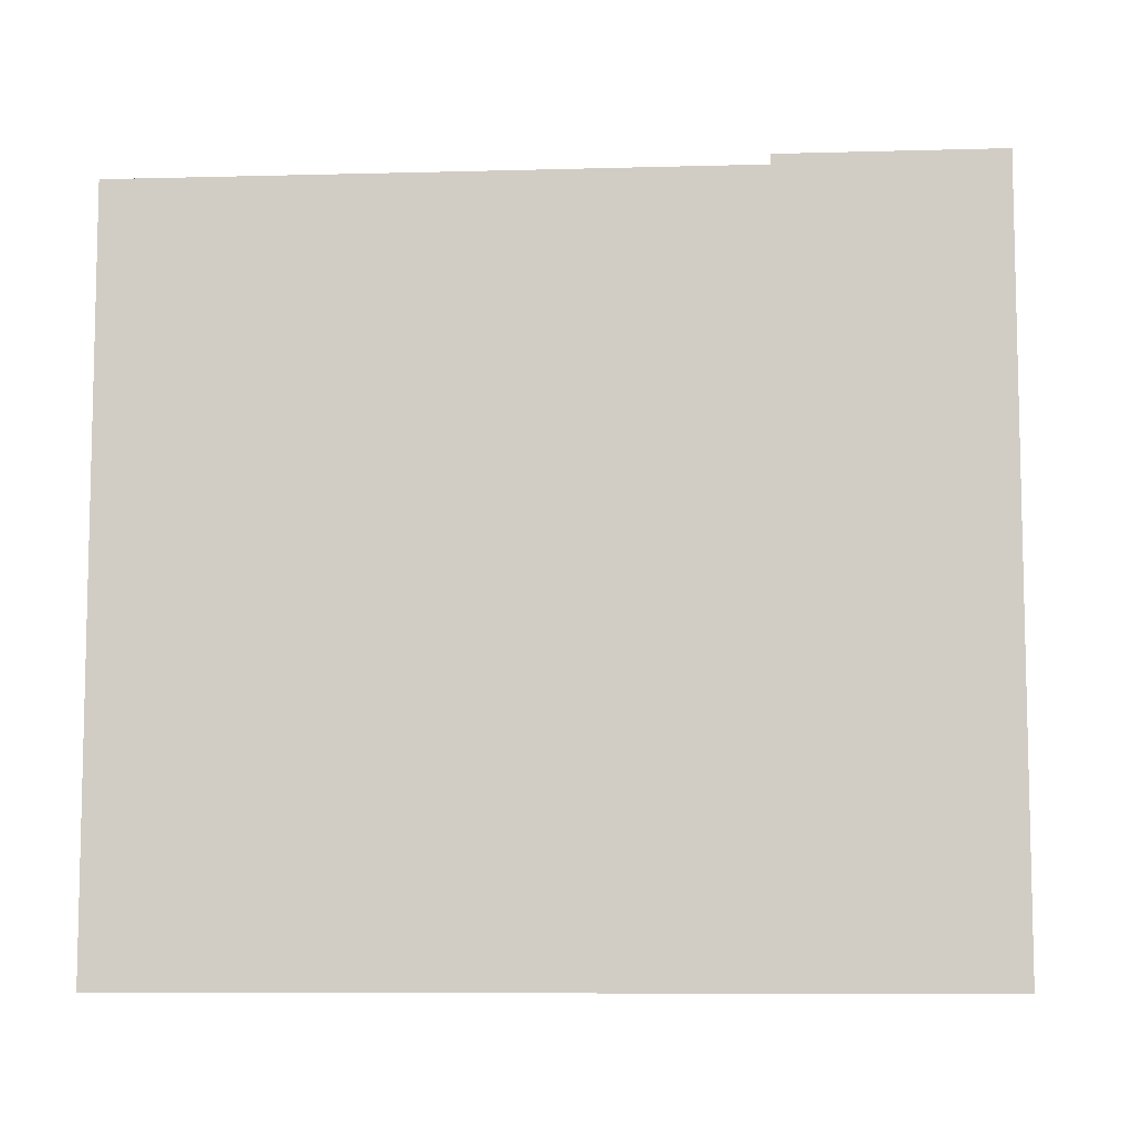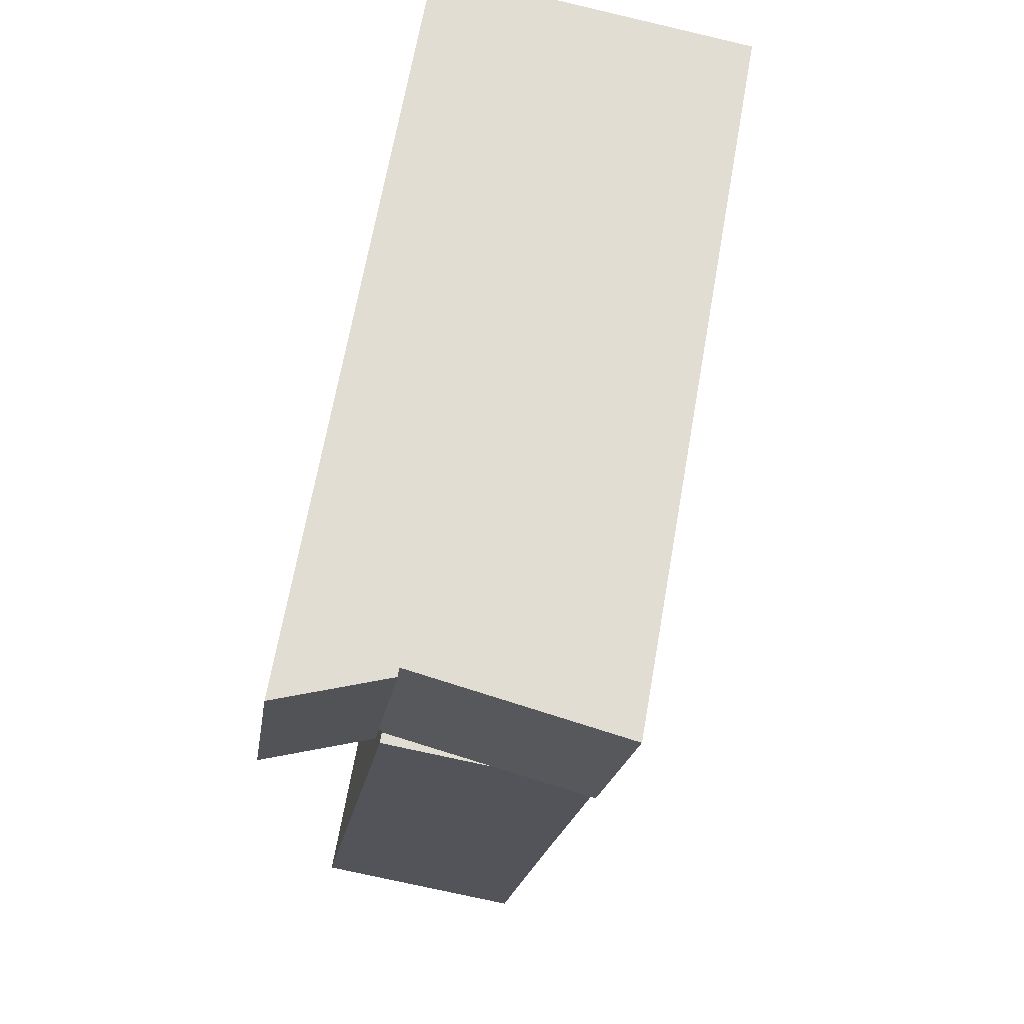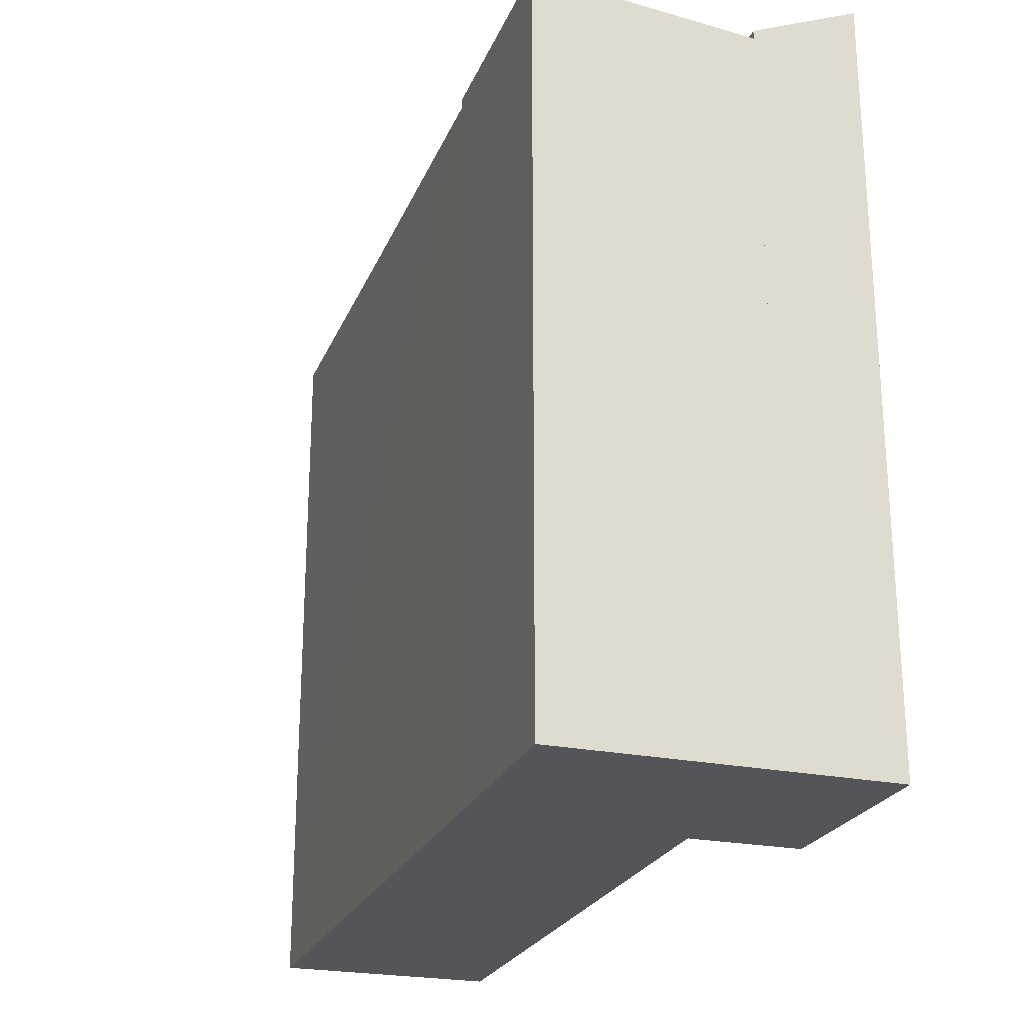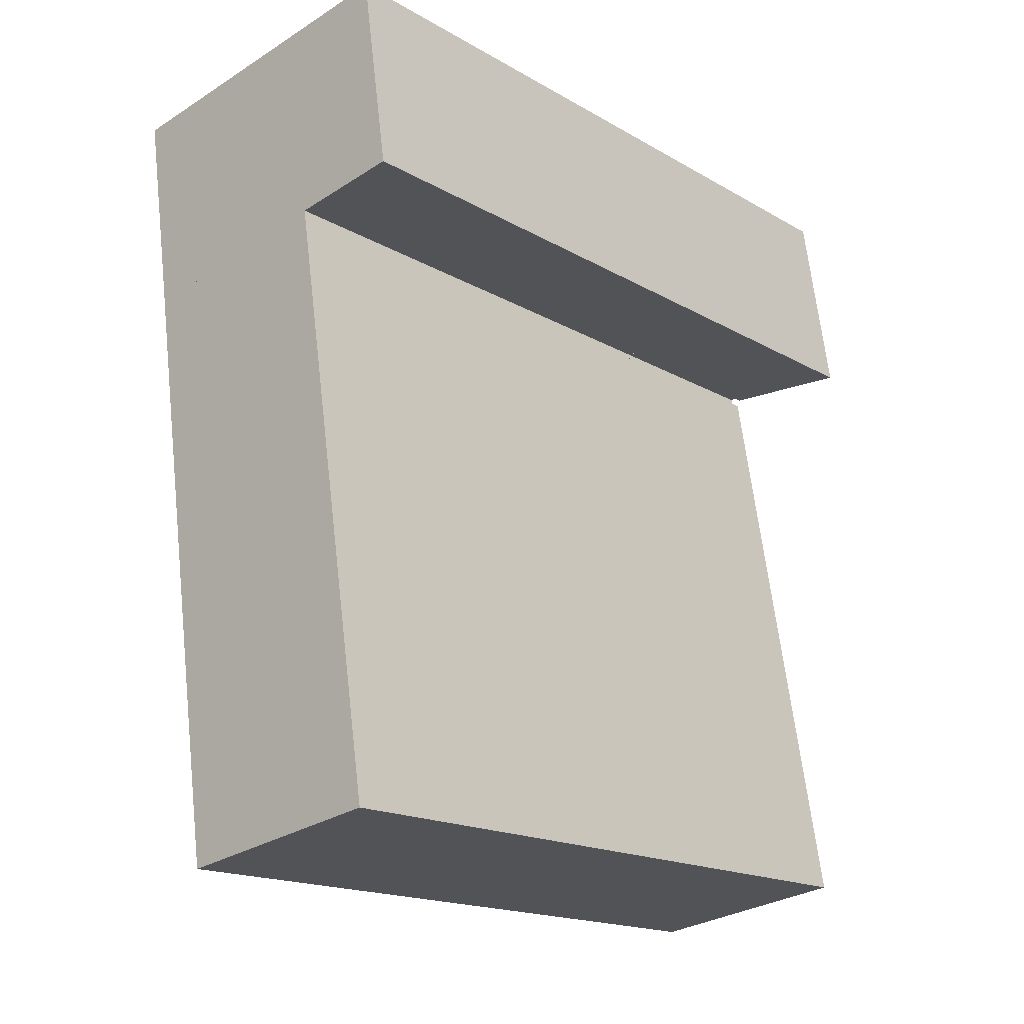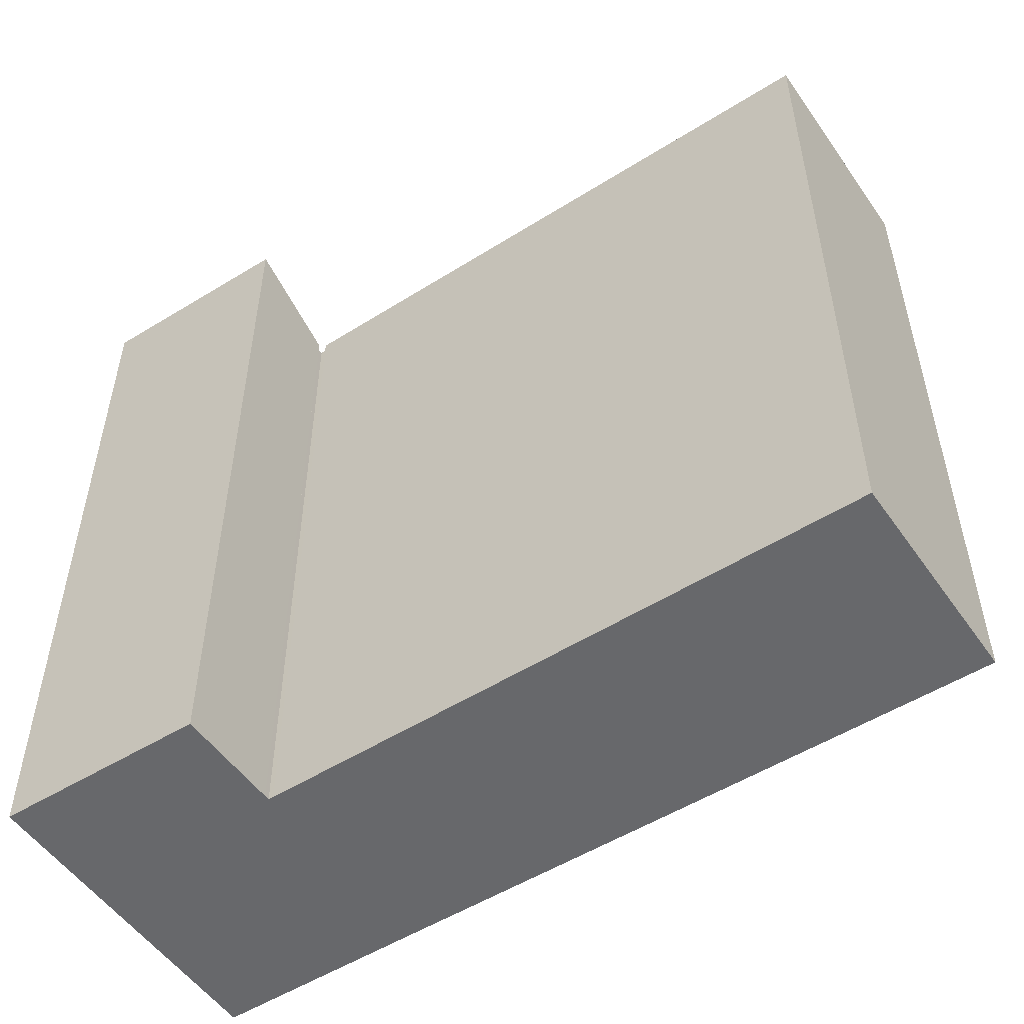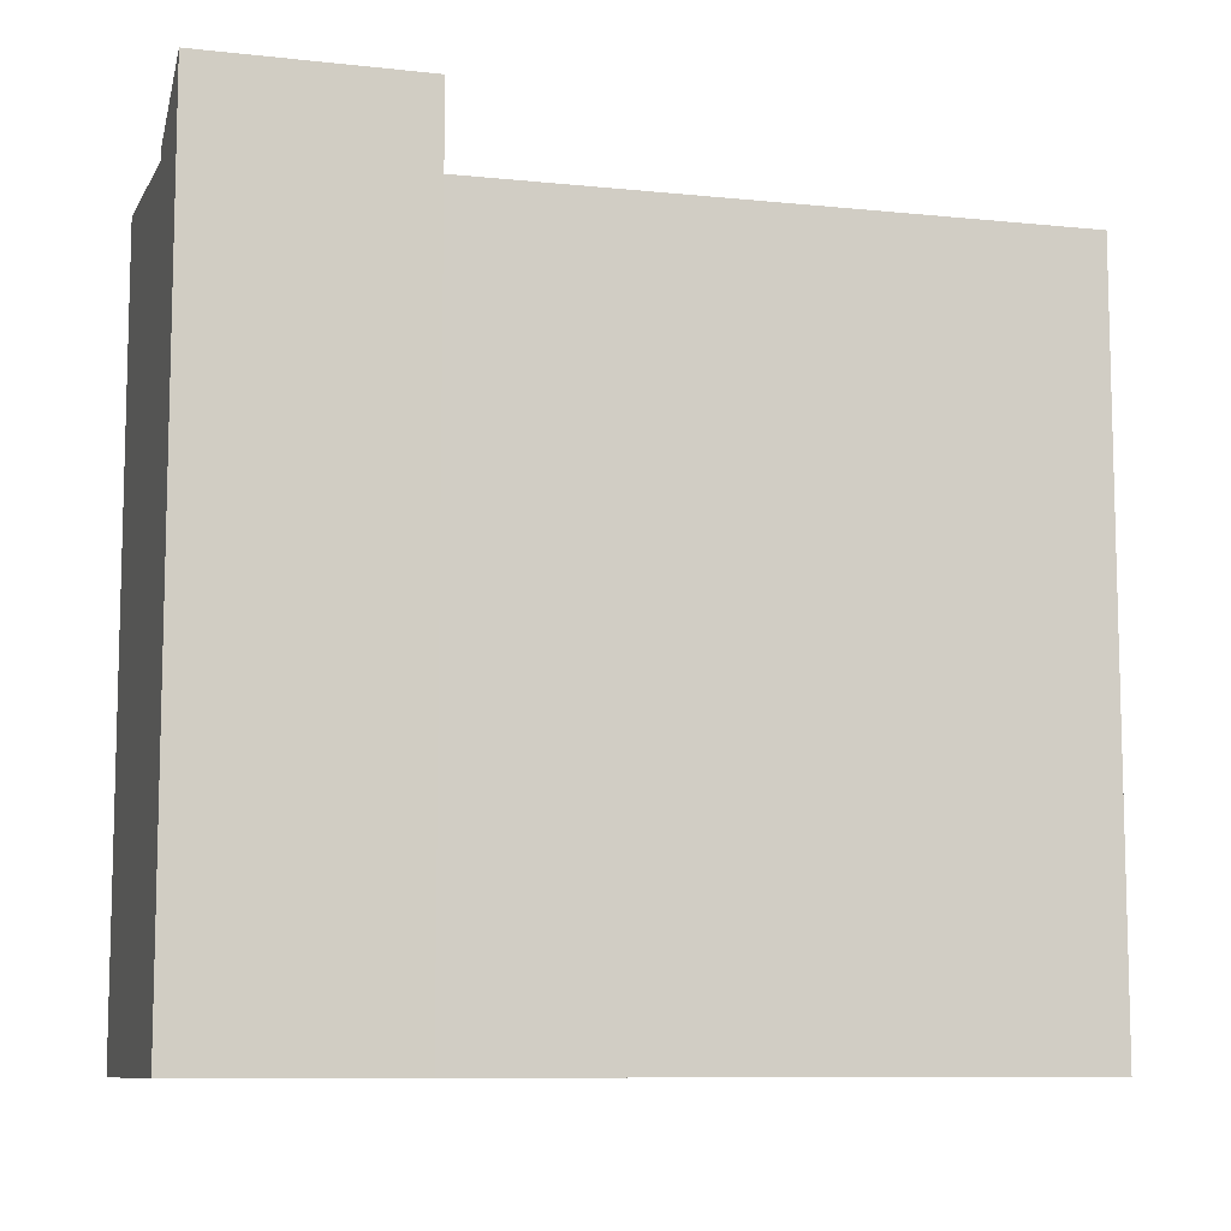
<metadata>
{"format":"obj","ext":"obj","renderer":"f3d","projection":"perspective","resolution":1024,"background":"white","views":[{"elev":-8.4,"azim":-94.6,"up":"+Y"},{"elev":67.4,"azim":-170.0,"up":"+Z"},{"elev":-24.0,"azim":-27.4,"up":"+Y"},{"elev":-17.4,"azim":41.6,"up":"+Z"},{"elev":-52.4,"azim":115.1,"up":"+Y"},{"elev":-9.3,"azim":65.8,"up":"+Y"}]}
</metadata>
<code>
v  3.116 16.88 -4.527
v  5.695 16.63 -4.027
v  5.714 16.63 -4.145
v  5.068 16.62 0.746
v  5.81 16.62 -4.009
v  0.769 17.1 -4.872
v  0 17.11 1.047e-15
v  5.695 2.466e-16 -4.027
v  5.81 2.455e-16 -4.009
v  5.714 2.538e-16 -4.145
v  0.769 2.983e-16 -4.872
v  3.116 2.772e-16 -4.527
v  5.068 -4.568e-17 0.746
v  0 0 0
v  5.068 16.82 0.746
v  8.23 17.88 -3.623
v  5.81 16.83 -4.009
v  7.537 17.89 1.109
v  7.537 -6.791e-17 1.109
v  8.23 2.218e-16 -3.623
v  1.855 16.88 -11.75
v  0.769 16.88 -4.872
v  2.936 16.88 -18.8
v  7.928 16.88 -18.01
v  5.714 16.88 -4.145
v  7.928 1.103e-15 -18.01
v  2.936 1.151e-15 -18.8
v  1.855 7.197e-16 -11.75
g defaultobject
f 1 2 3
f 2 4 5
f 4 2 1
f 4 1 6
f 4 6 7
f 5 8 2
f 8 5 9
f 10 1 3
f 1 10 6
f 6 10 11
f 11 10 12
f 8 3 2
f 3 8 10
f 13 5 4
f 5 13 9
f 6 14 7
f 14 6 11
f 14 4 7
f 4 14 13
f 12 14 11
f 14 12 10
f 14 10 8
f 14 8 9
f 14 9 13
f 15 16 17
f 16 15 18
f 15 19 18
f 19 15 13
f 19 16 18
f 16 19 20
f 20 17 16
f 17 20 9
f 9 15 17
f 15 9 13
f 9 19 13
f 19 9 20
f 1 21 22
f 21 1 23
f 23 1 24
f 24 1 25
f 1 10 25
f 10 1 22
f 10 22 12
f 12 22 11
f 10 24 25
f 24 10 26
f 26 23 24
f 23 26 27
f 27 21 23
f 21 27 22
f 22 27 11
f 11 27 28
f 12 26 10
f 26 12 11
f 26 11 28
f 26 28 27

</code>
